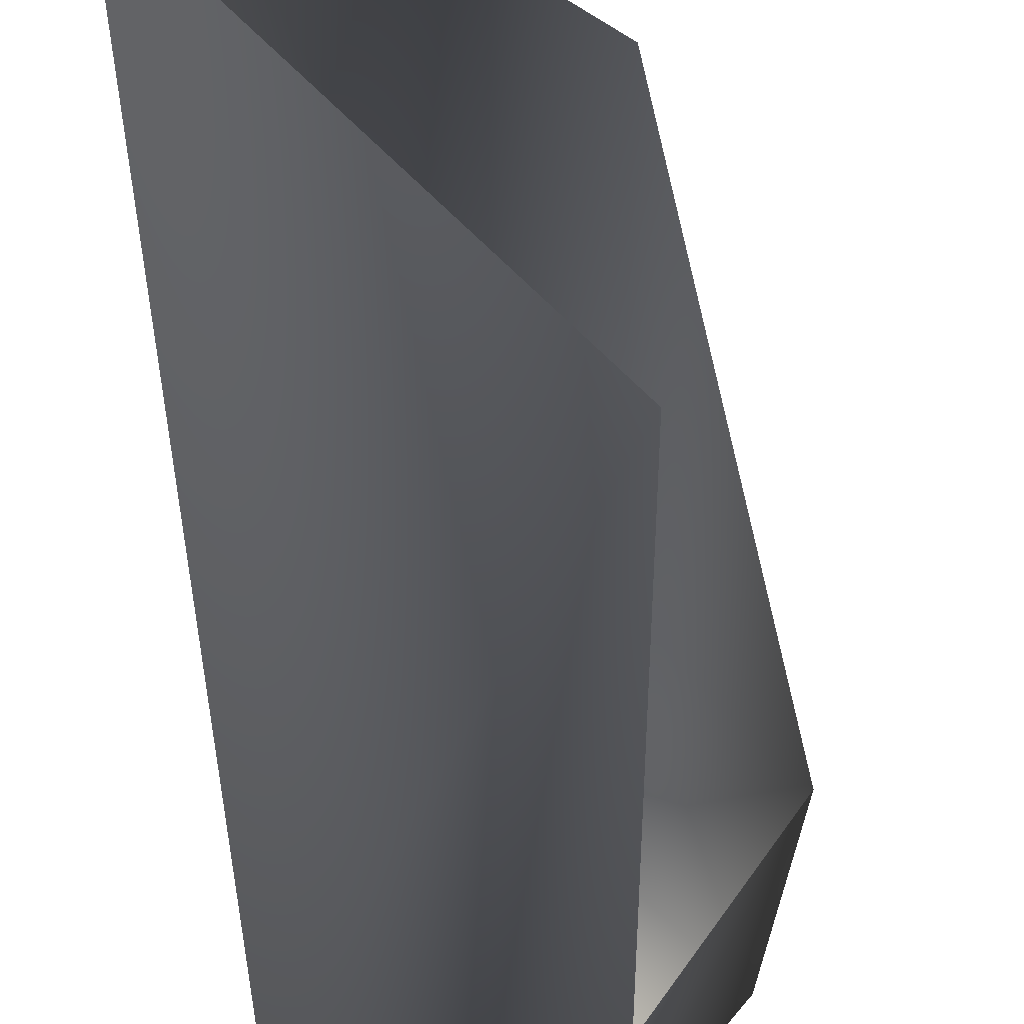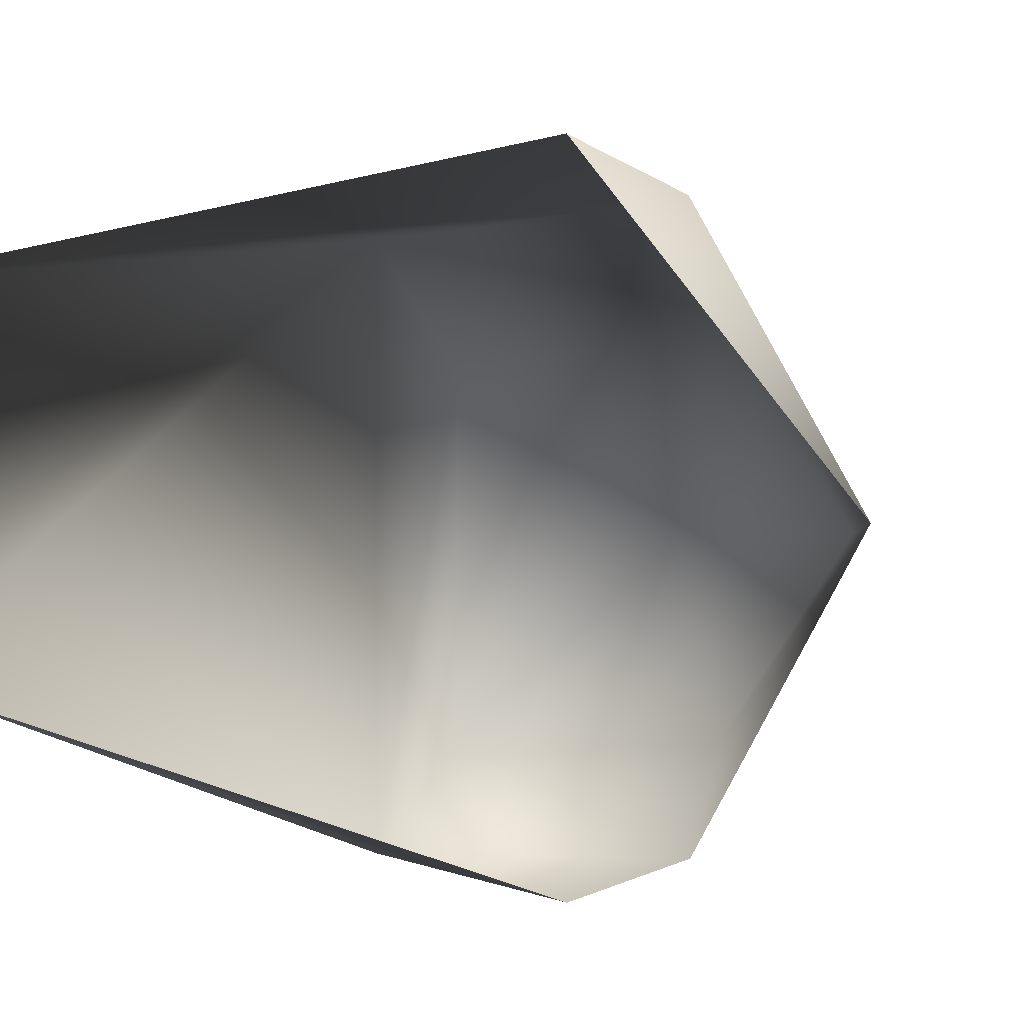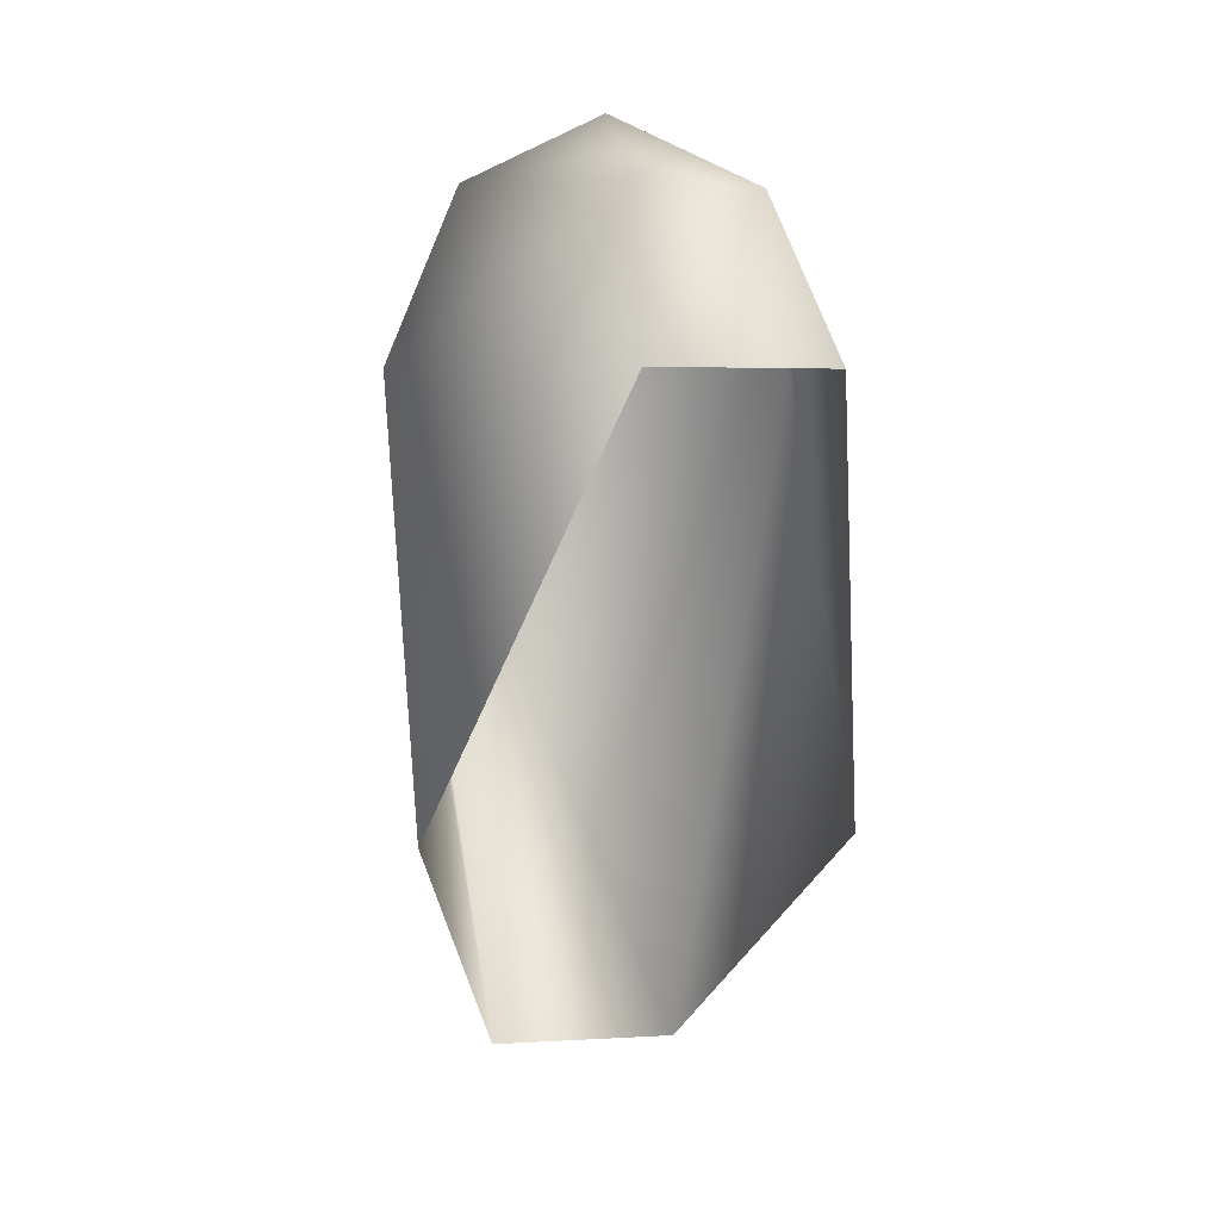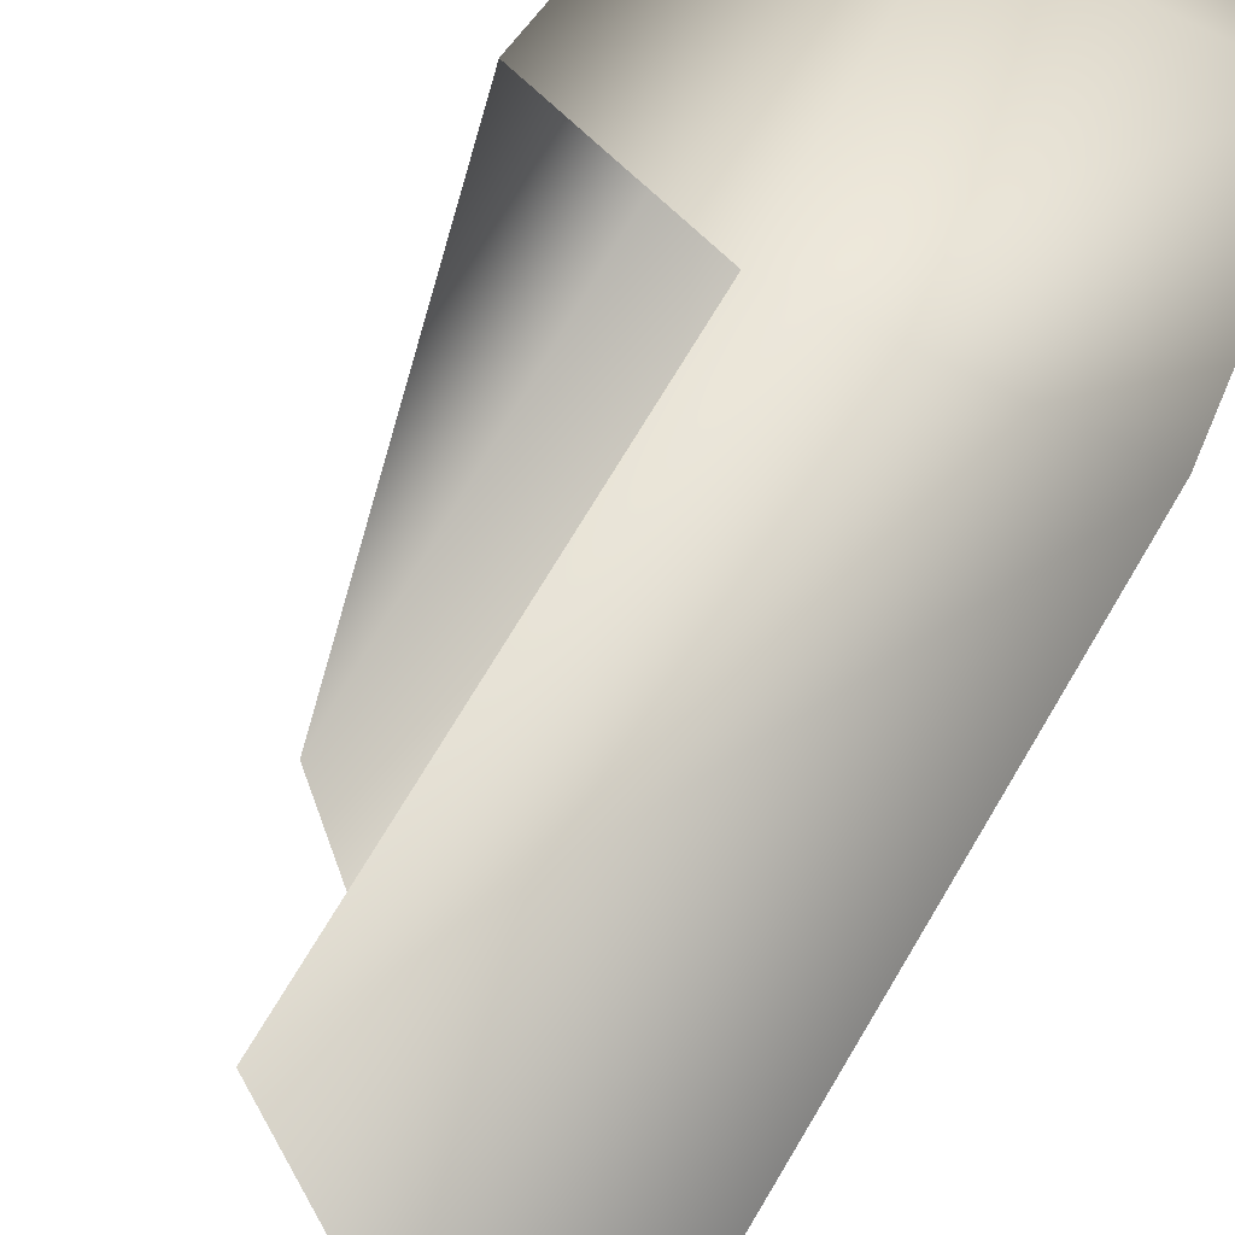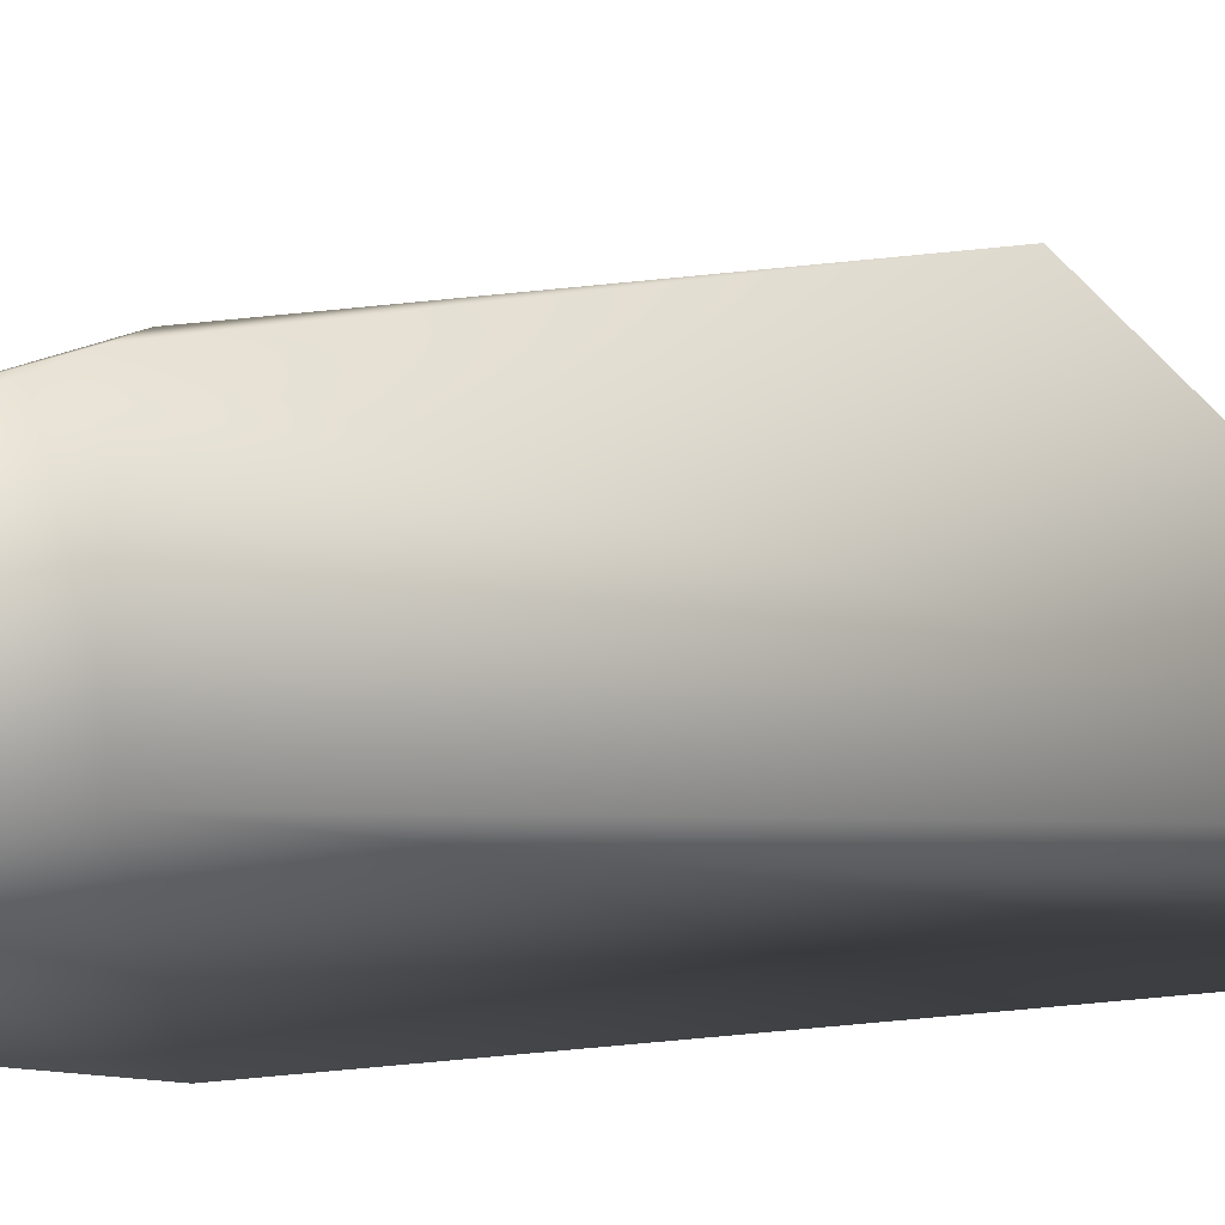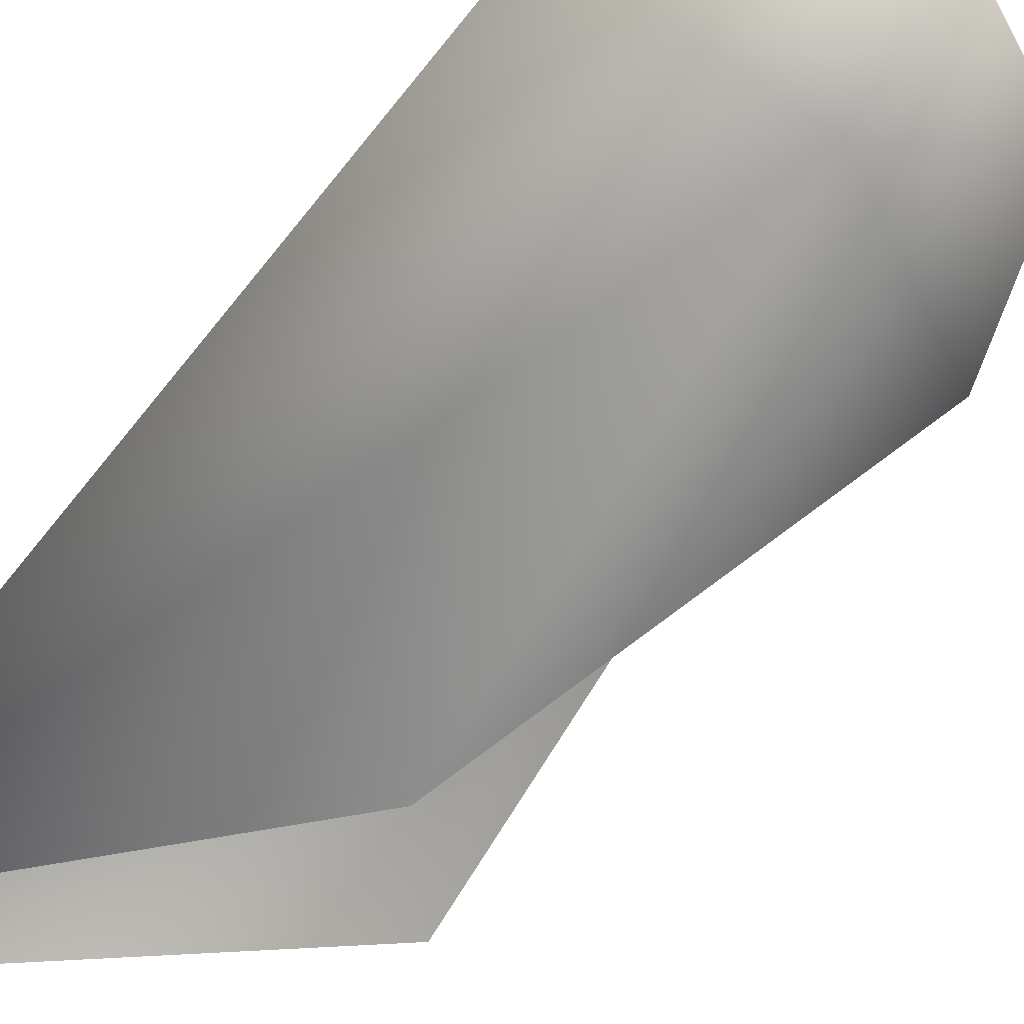
<metadata>
{"format":"obj","ext":"obj","renderer":"f3d","projection":"perspective","resolution":1024,"background":"white","views":[{"elev":-55.6,"azim":-174.5,"up":"+Y"},{"elev":-2.5,"azim":-162.2,"up":"+Y"},{"elev":5.5,"azim":-99.6,"up":"+Z"},{"elev":-71.9,"azim":-25.0,"up":"+Y"},{"elev":66.6,"azim":87.8,"up":"+Y"},{"elev":73.1,"azim":-141.2,"up":"+Y"}]}
</metadata>
<code>
v 11 4 28
v 3 5 28
v 5 -1 31
v 3 5 28
v -1 -1 28
v 5 -1 31
v 11 -7 28
v 11 4 28
v 5 -1 31
v 3 -7 28
v 11 -7 28
v 5 -1 31
v -1 -1 28
v 3 -7 28
v 5 -1 31
v 0 7 3
v 2 8 21
v 11 3 -8
v 2 8 21
v 0 7 3
v -3 -1 21
v 11 7 21
v 11 3 -8
v 2 8 21
v 11 3 -8
v 11 7 21
v 11 -5 -8
v 11 -10 21
v 11 -5 -8
v 11 7 21
v 11 -5 -8
v 11 -10 21
v 0 -10 3
v 2 -10 21
v 0 -10 3
v 11 -10 21
v 2 8 21
v 3 5 28
v 11 7 21
v -3 -1 21
v -1 -1 28
v 2 8 21
v 3 5 28
v 2 8 21
v -1 -1 28
v 11 4 28
v 11 7 21
v 3 5 28
v 11 7 21
v 11 4 28
v 11 -10 21
v 11 -7 28
v 11 -10 21
v 11 4 28
v 11 -10 21
v 11 -7 28
v 2 -10 21
v 3 -7 28
v 2 -10 21
v 11 -7 28
v 2 -10 21
v 3 -7 28
v -3 -1 21
v -1 -1 28
v -3 -1 21
v 3 -7 28
f 1 2 3
f 4 5 6
f 7 8 9
f 10 11 12
f 13 14 15
f 16 17 18
f 19 20 21
f 22 23 24
f 25 26 27
f 28 29 30
f 31 32 33
f 34 35 36
f 37 38 39
f 40 41 42
f 43 44 45
f 46 47 48
f 49 50 51
f 52 53 54
f 55 56 57
f 58 59 60
f 61 62 63
f 64 65 66

</code>
